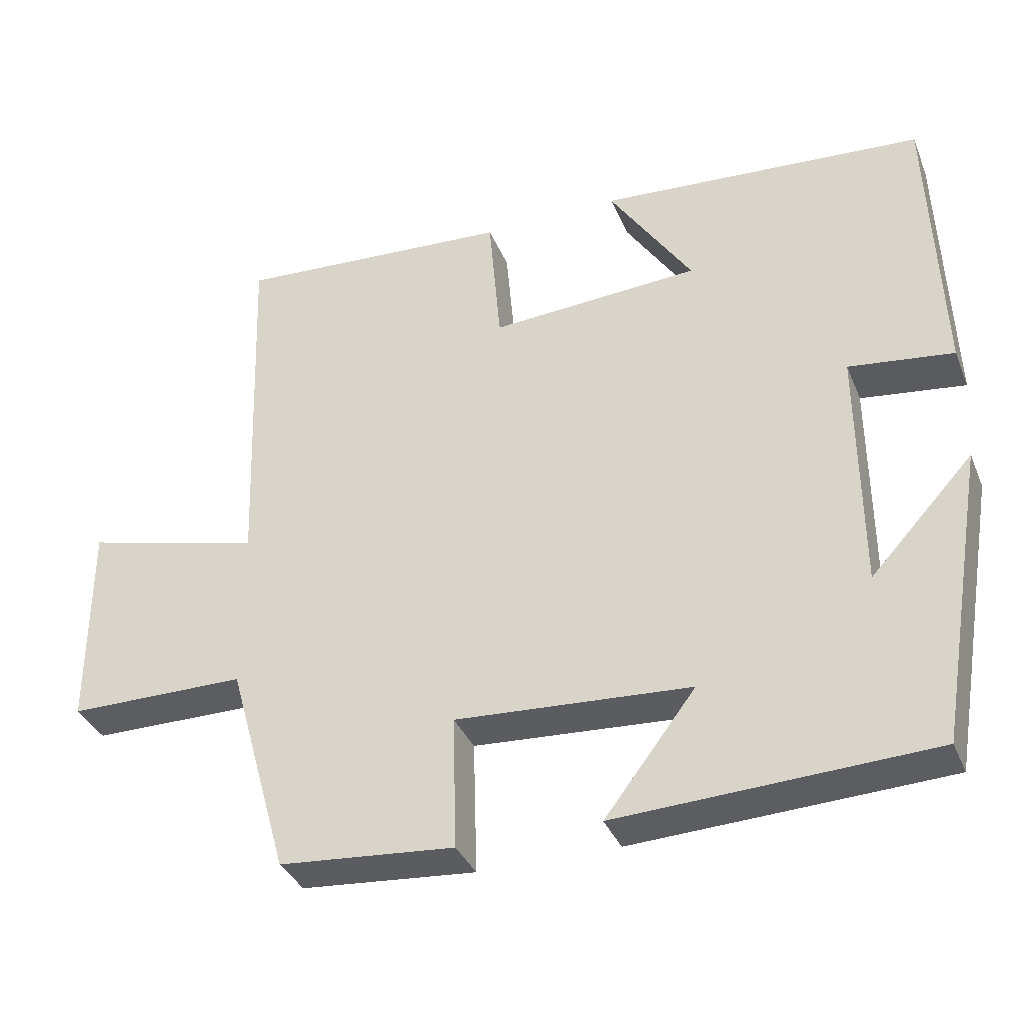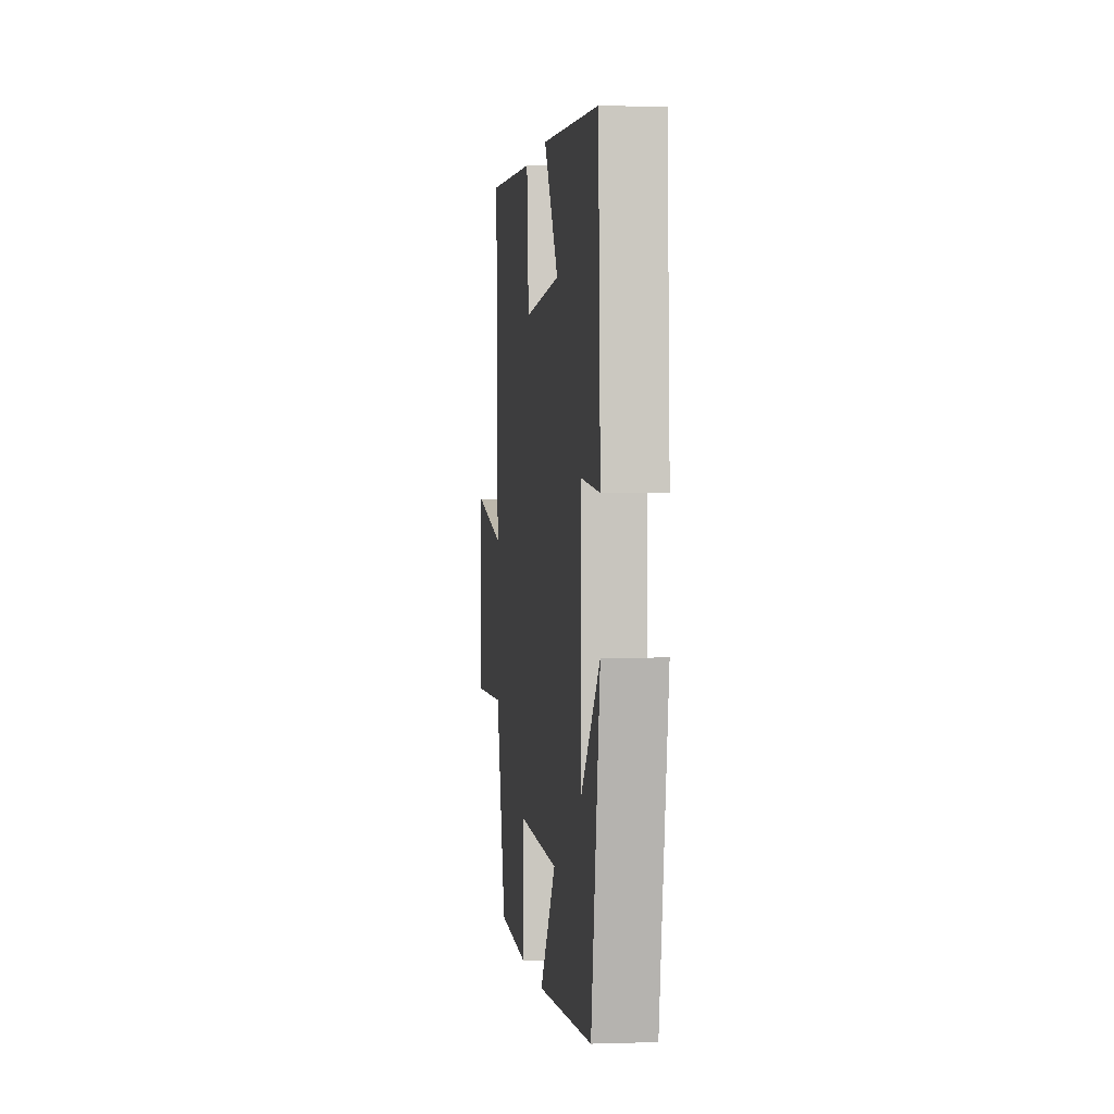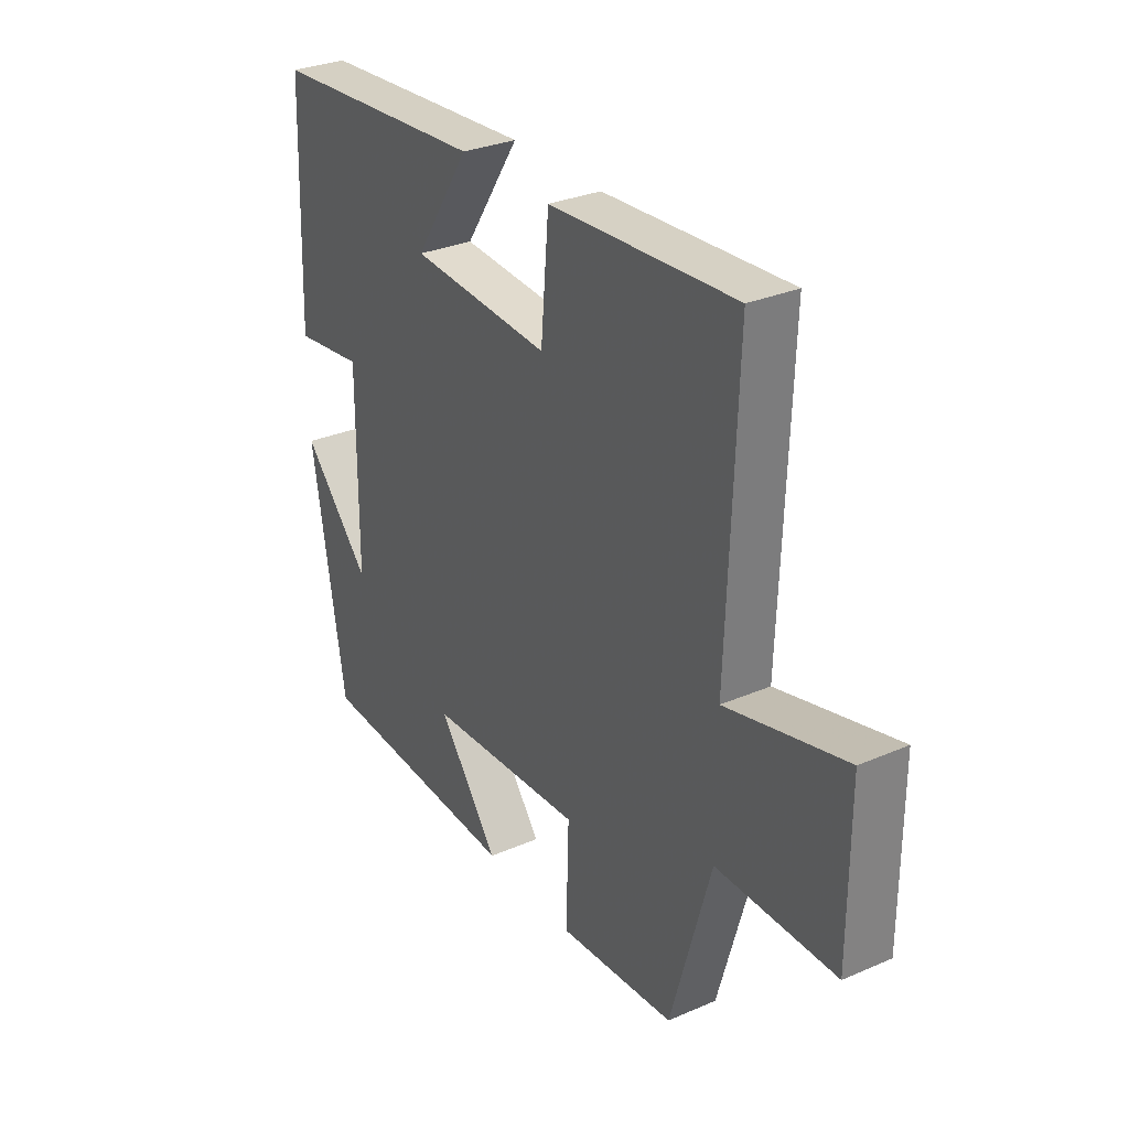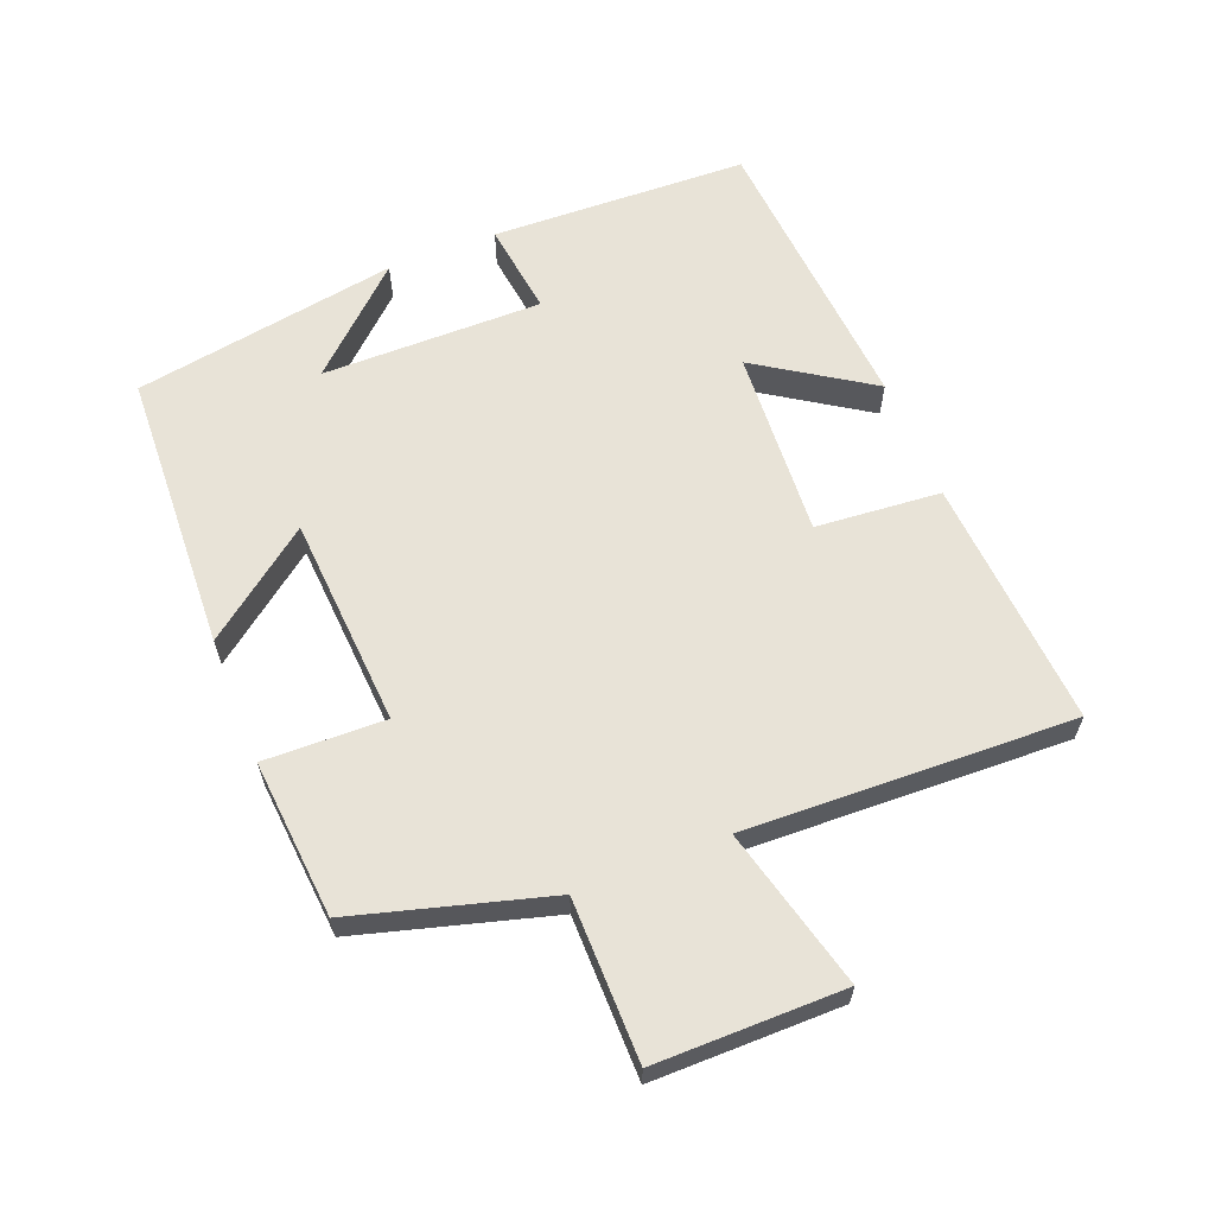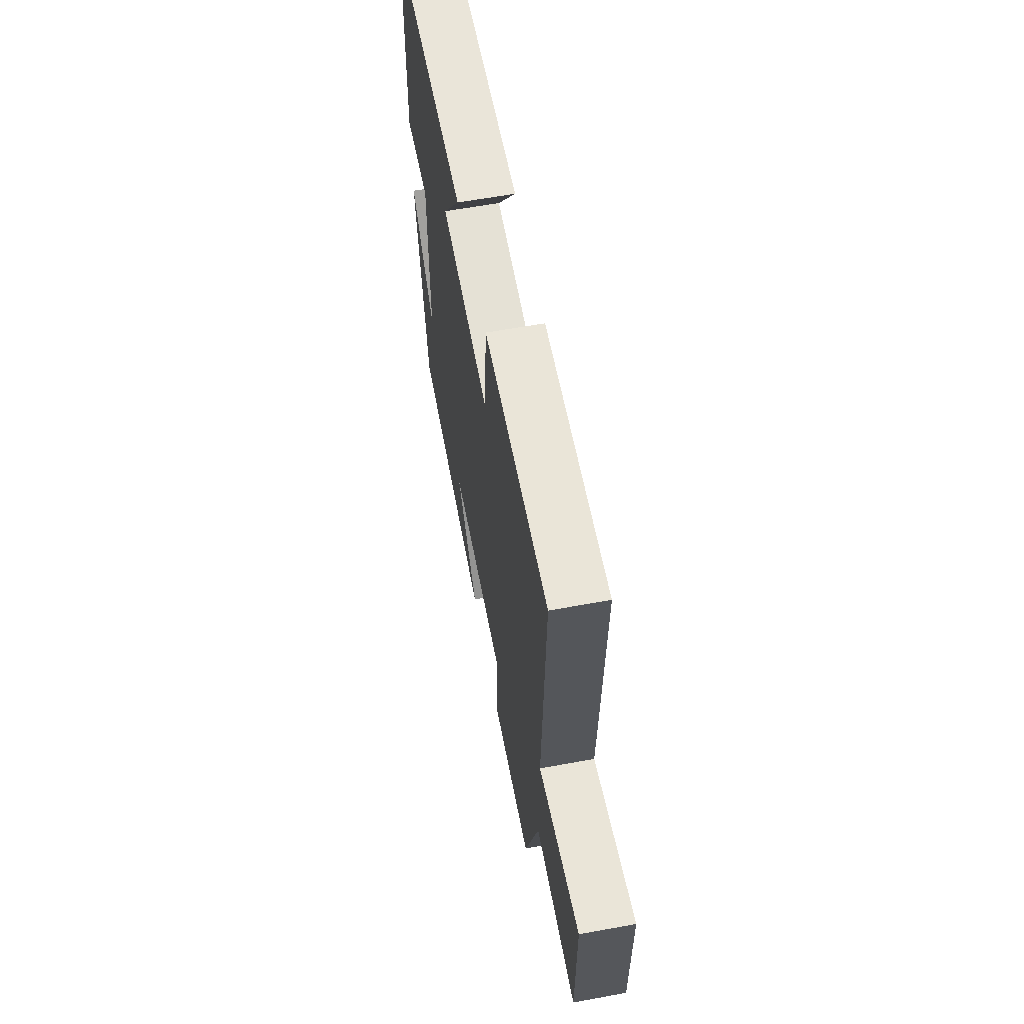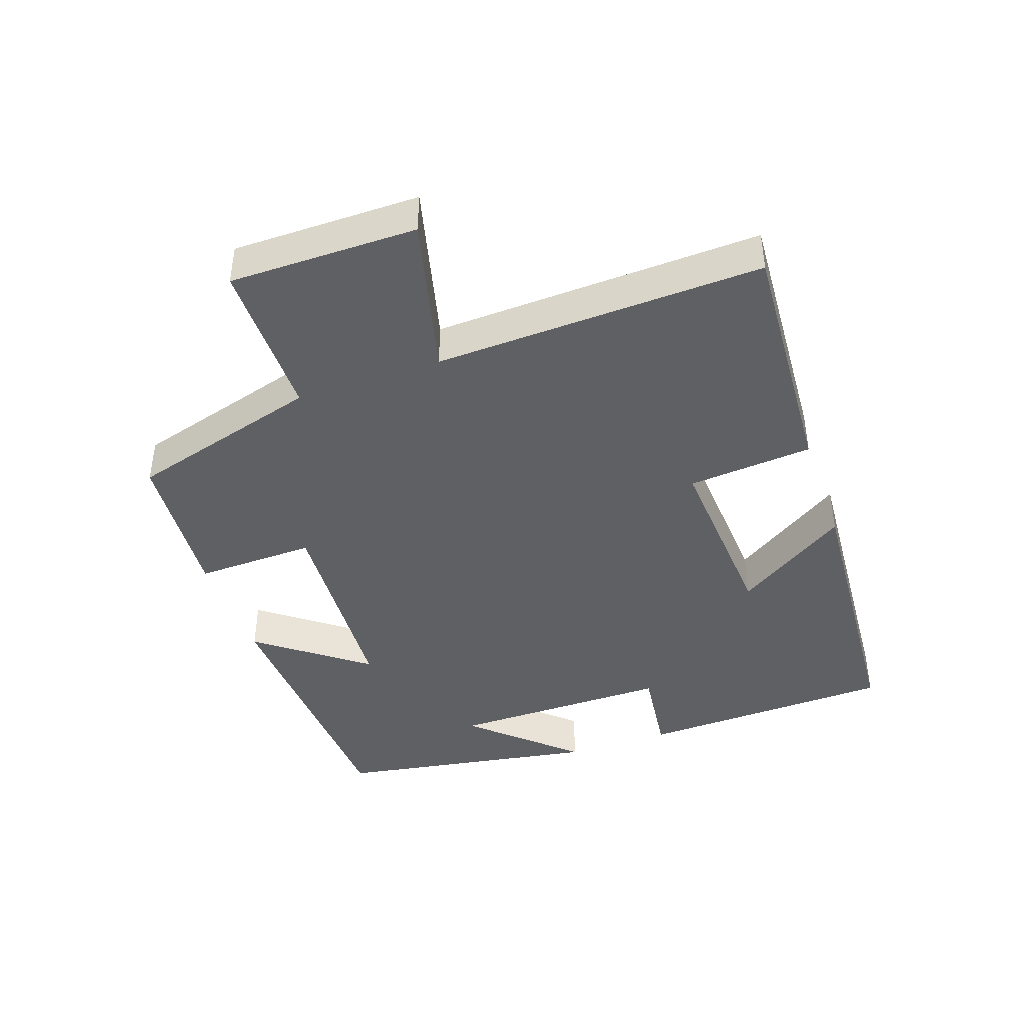
<metadata>
{"format":"obj","ext":"obj","renderer":"f3d","projection":"perspective","resolution":1024,"background":"white","views":[{"elev":-35.9,"azim":20.7,"up":"+Z"},{"elev":0.5,"azim":82.8,"up":"+Z"},{"elev":30.4,"azim":-122.0,"up":"+Z"},{"elev":61.9,"azim":-111.7,"up":"+Y"},{"elev":61.6,"azim":-100.6,"up":"+Z"},{"elev":-42.2,"azim":-70.7,"up":"+Y"}]}
</metadata>
<code>
v -0.518 0.07 0.524
v -0.142 0.07 0.5
v -0.126 0.07 0.312
v 0.158 0.07 0.33
v 0.046 0.07 0.5
v 0.486 0.07 0.468
v 0.5 0.07 0.081
v 0.359 0.07 0.099
v 0.361 0.07 -0.233
v 0.5 0.07 -0.083
v 0.433 0.07 -0.481
v 0.009 0.07 -0.5
v 0.132 0.07 -0.339
v -0.186 0.07 -0.319
v -0.181 0.07 -0.5
v -0.418 0.07 -0.48
v -0.5 0.07 -0.19
v -0.741 0.07 -0.189
v -0.741 0.07 0.093
v -0.5 0.07 0.032
v -0.518 0 0.524
v -0.142 0 0.5
v -0.126 0 0.312
v 0.158 0 0.33
v 0.046 0 0.5
v 0.486 0 0.468
v 0.5 0 0.081
v 0.359 0 0.099
v 0.361 0 -0.233
v 0.5 0 -0.083
v 0.433 0 -0.481
v 0.009 0 -0.5
v 0.132 0 -0.339
v -0.186 0 -0.319
v -0.181 0 -0.5
v -0.418 0 -0.48
v -0.5 0 -0.19
v -0.741 0 -0.189
v -0.741 0 0.093
v -0.5 0 0.032
f 17 18 19 20
f 15 16 17 20
f 14 15 20 1
f 13 14 1
f 11 12 13
f 9 10 11
f 9 11 13 1
f 5 6 7 8
f 4 5 8
f 3 4 8 9
f 1 2 3
f 1 3 9
f 40 39 38 37
f 40 37 36 35
f 21 40 35 34
f 21 34 33
f 33 32 31
f 31 30 29
f 21 33 31 29
f 28 27 26 25
f 28 25 24
f 29 28 24 23
f 23 22 21
f 29 23 21
f 1 21 22 2
f 2 22 23 3
f 3 23 24 4
f 4 24 25 5
f 5 25 26 6
f 6 26 27 7
f 7 27 28 8
f 8 28 29 9
f 9 29 30 10
f 10 30 31 11
f 11 31 32 12
f 12 32 33 13
f 13 33 34 14
f 14 34 35 15
f 15 35 36 16
f 16 36 37 17
f 17 37 38 18
f 18 38 39 19
f 19 39 40 20
f 20 40 21 1

</code>
